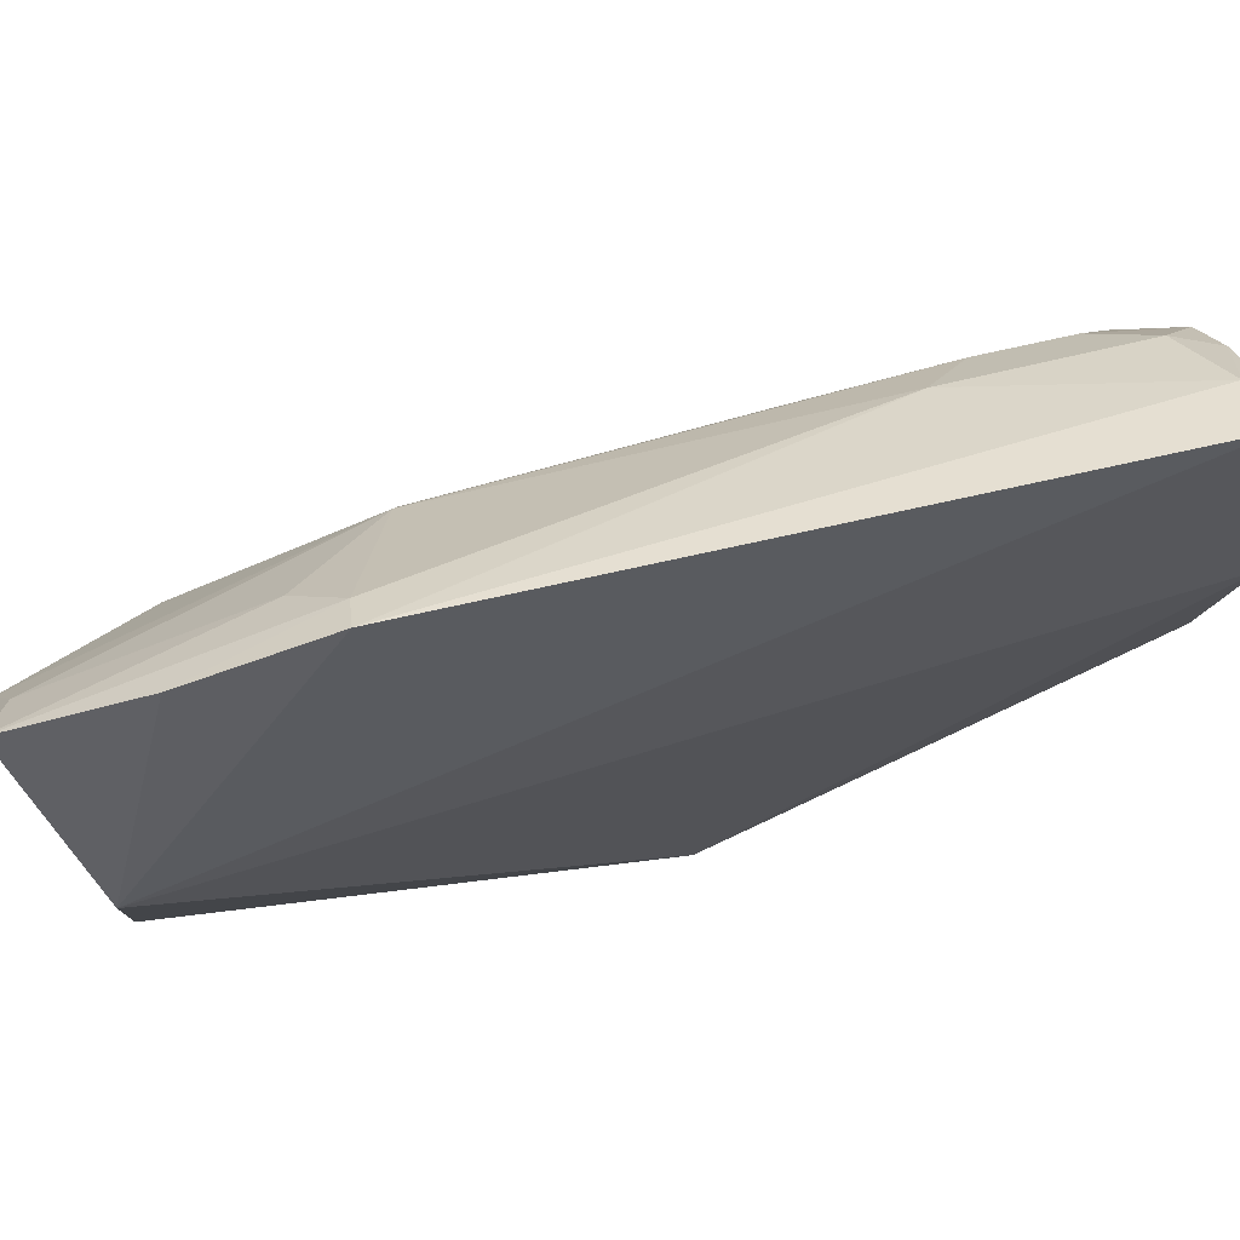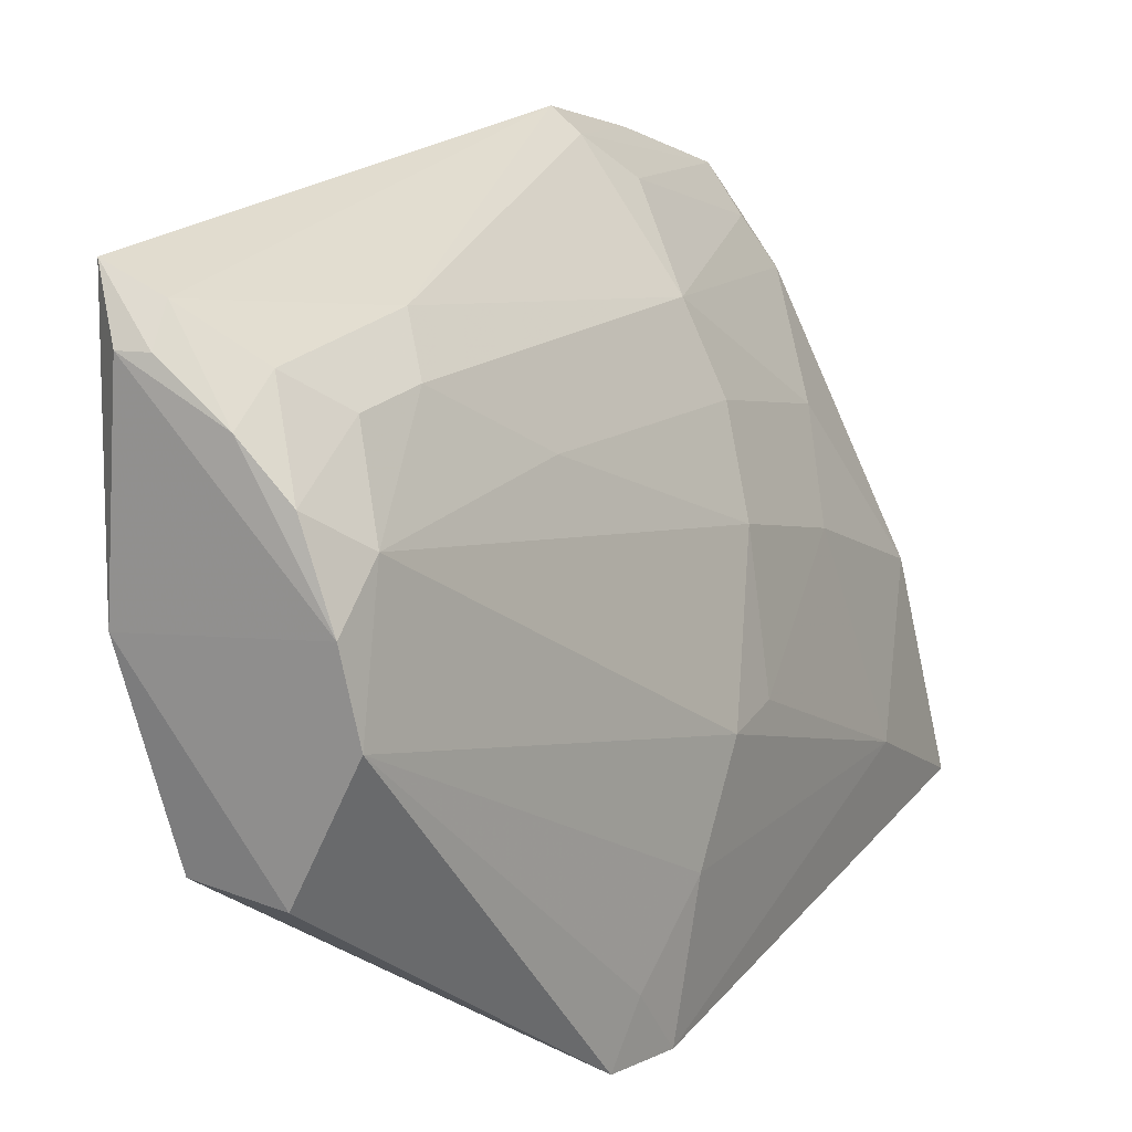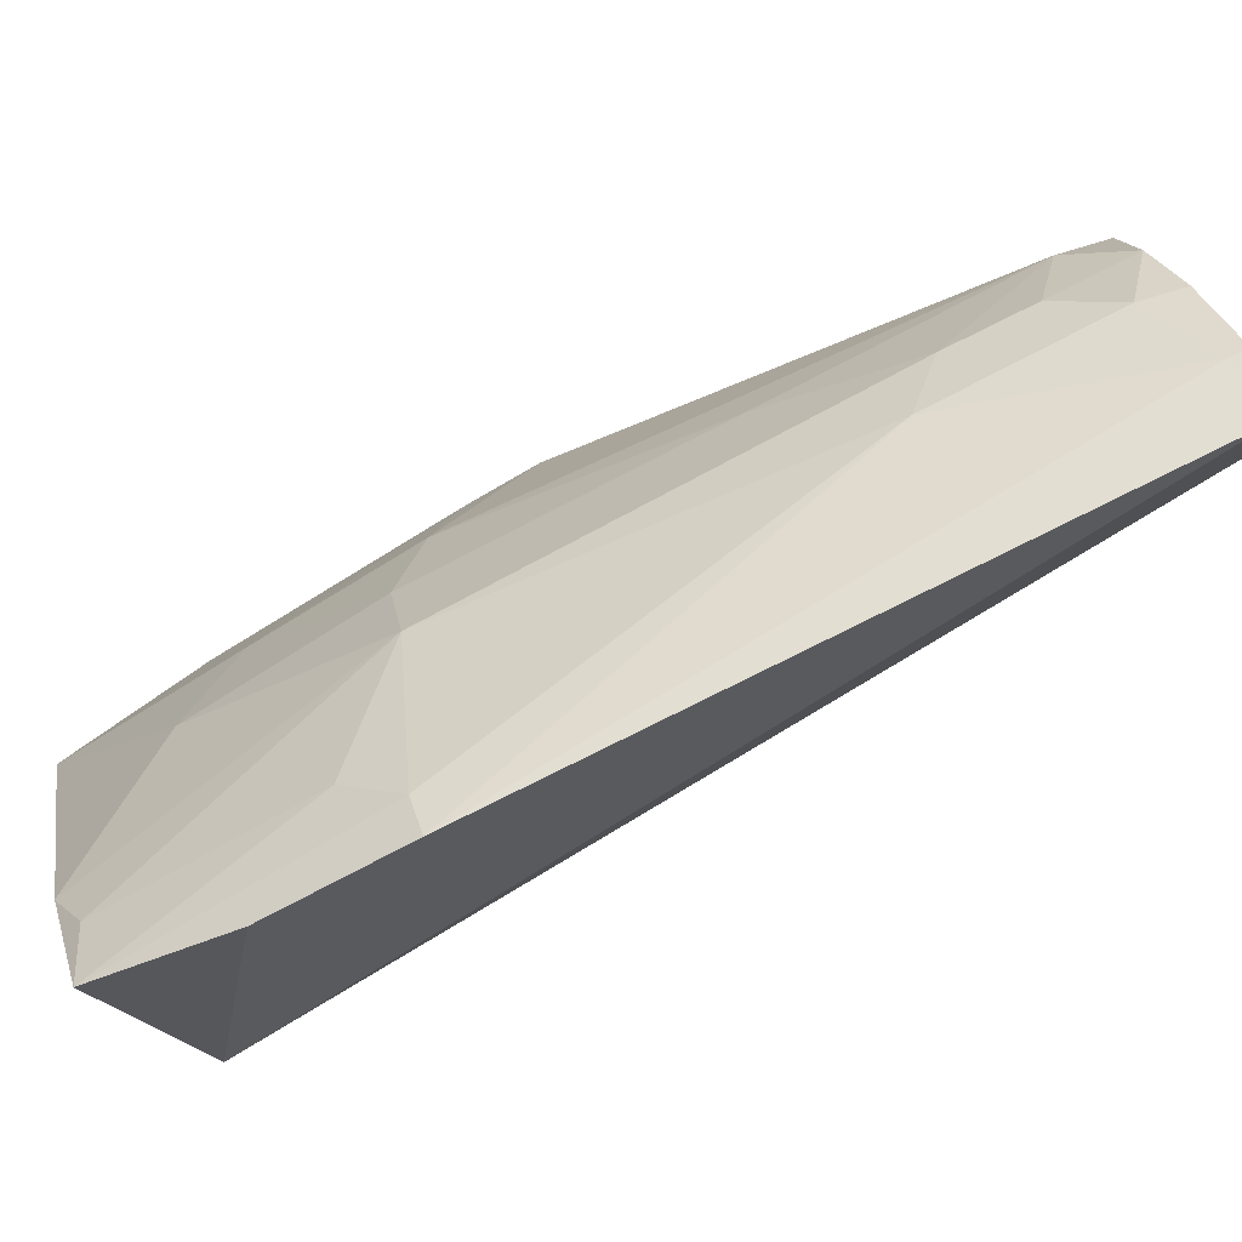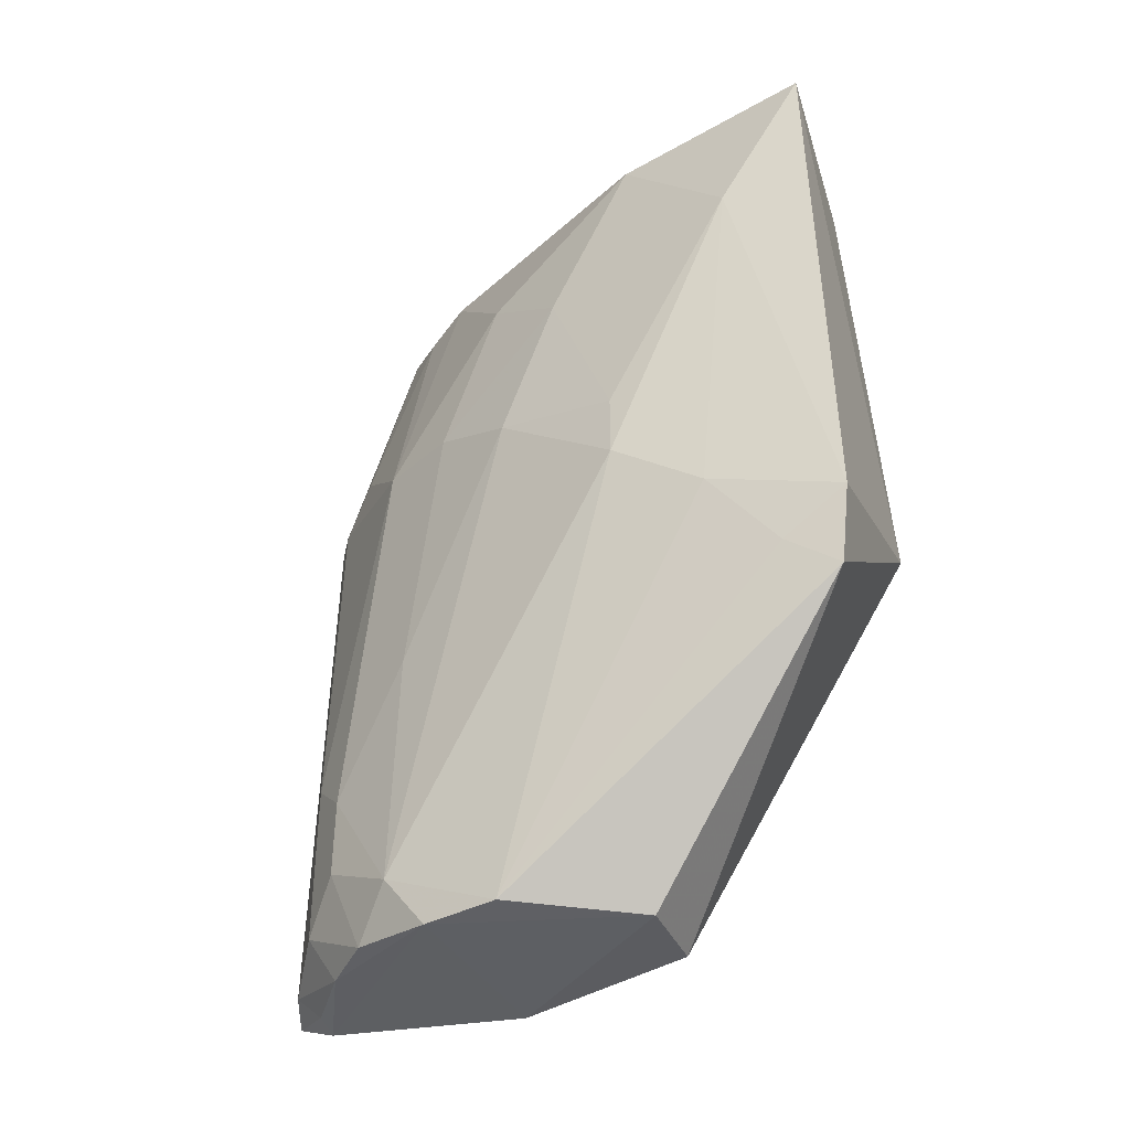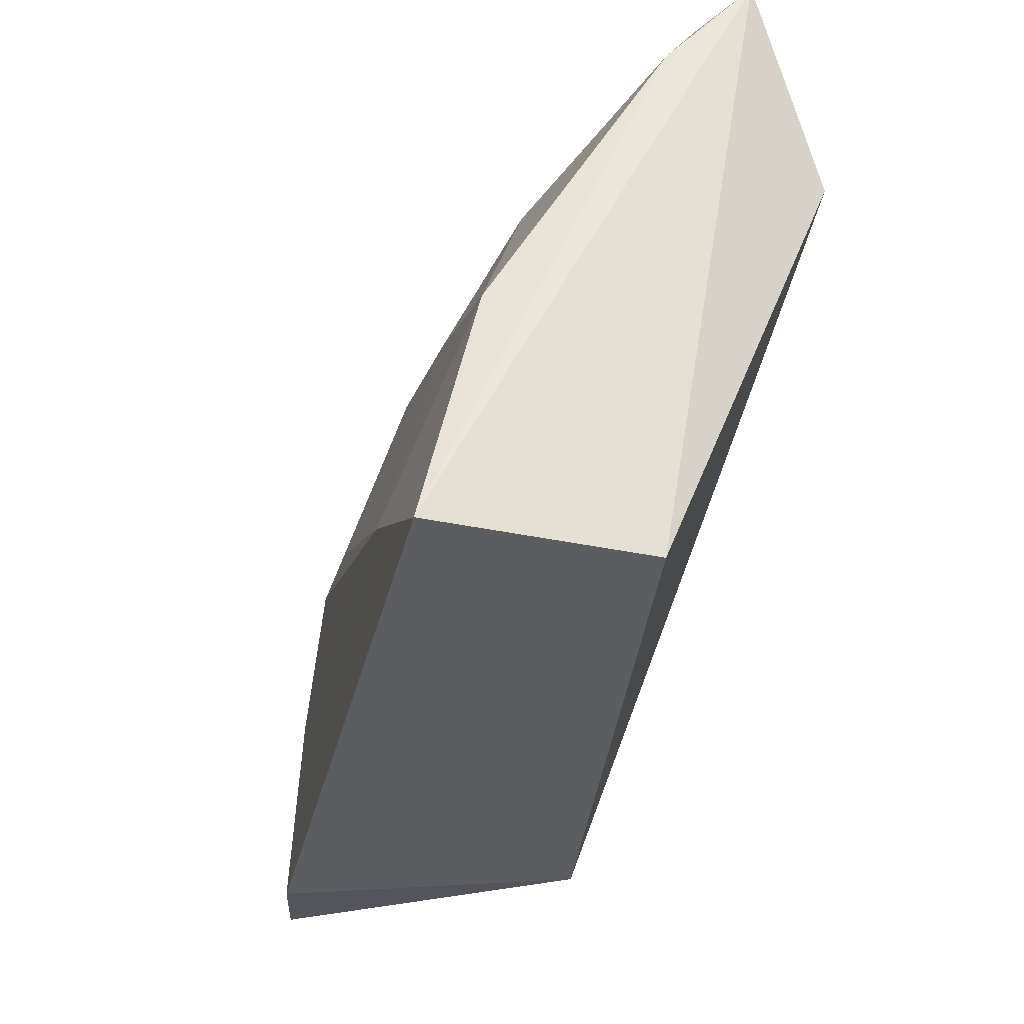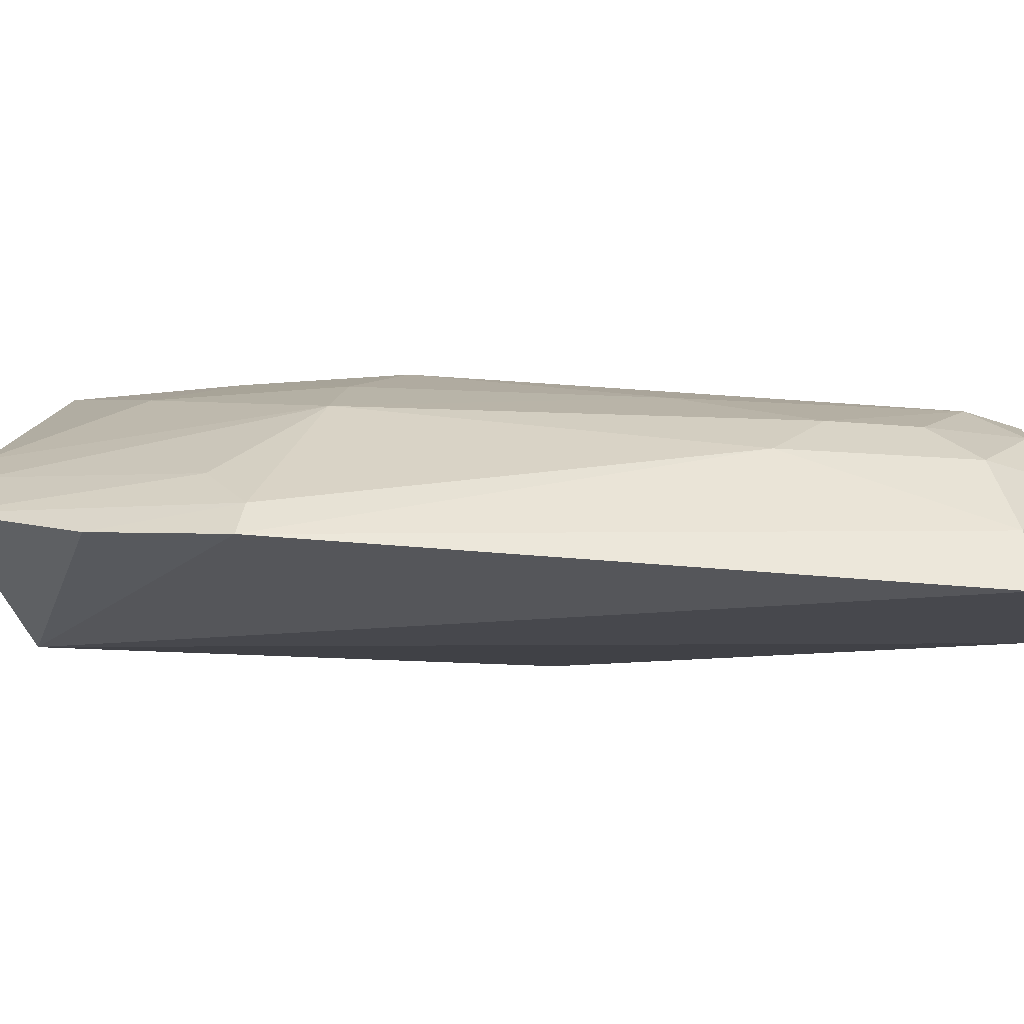
<metadata>
{"format":"obj","ext":"obj","renderer":"f3d","projection":"perspective","resolution":1024,"background":"white","views":[{"elev":62.8,"azim":76.2,"up":"+Y"},{"elev":21.4,"azim":-150.7,"up":"+Y"},{"elev":78.0,"azim":63.1,"up":"+Y"},{"elev":-38.7,"azim":-69.1,"up":"+Z"},{"elev":-34.7,"azim":-12.6,"up":"+Y"},{"elev":73.4,"azim":93.8,"up":"+Y"}]}
</metadata>
<code>
v -0.01144 0.1317 0.08748
v -0.004768 0.1161 0.08237
v -0.007918 0.1418 0.00498
v -0.028 0.1198 0.00177
v -0.03718 0.07768 0.08656
v -0.01516 0.07679 0.0394
v -0.02359 0.1315 0.01951
v -0.008626 0.141 0.06373
v -0.01936 0.07874 0.08403
v -0.01027 0.1172 0.0007665
v -0.03604 0.07801 0.0243
v -0.01992 0.1353 0.007481
v -0.02741 0.1147 0.07557
v -0.009152 0.1369 0.07578
v -0.01112 0.1367 0.002054
v -0.03744 0.07674 0.03175
v -0.0153 0.09984 0.001202
v -0.02775 0.124 0.007325
v -0.01316 0.1396 0.005391
v -0.01975 0.1354 0.02383
v -0.03259 0.09796 0.08562
v -0.02349 0.1279 0.05898
v -0.01168 0.139 0.06338
v -0.02978 0.1123 0.001734
v -0.02446 0.1278 0.002863
v -0.02356 0.1316 0.01171
v -0.0369 0.09869 0.04293
v -0.01367 0.1367 0.002718
v -0.01863 0.123 0.08719
v -0.03233 0.1117 0.0538
v -0.01504 0.1349 0.06723
v -0.03656 0.08311 0.02791
v -0.02424 0.09976 0.0005882
v -0.01987 0.1323 0.002669
v -0.03738 0.08623 0.07225
v -0.01571 0.1277 0.08576
v -0.02794 0.1201 0.05822
v -0.02753 0.1235 0.03143
v -0.03223 0.1064 0.06888
v -0.03723 0.08972 0.03637
v -0.03641 0.09887 0.04973
f 8 2 3
f 9 2 1
f 9 1 5
f 9 6 2
f 9 5 6
f 10 3 2
f 10 2 6
f 14 1 2
f 14 2 8
f 15 10 4
f 15 3 10
f 16 11 6
f 16 6 5
f 17 10 6
f 17 6 11
f 19 8 3
f 20 12 7
f 20 19 12
f 20 8 19
f 22 20 7
f 23 14 8
f 23 1 14
f 23 8 20
f 23 20 22
f 24 18 4
f 25 4 18
f 26 18 7
f 26 7 12
f 26 25 18
f 26 12 25
f 27 18 24
f 28 19 3
f 28 3 15
f 29 21 5
f 29 5 1
f 29 13 21
f 29 22 13
f 30 18 27
f 31 23 22
f 31 1 23
f 32 24 11
f 32 11 16
f 33 17 11
f 33 11 24
f 33 10 17
f 33 24 4
f 33 4 10
f 34 25 12
f 34 12 19
f 34 19 28
f 34 28 15
f 34 15 4
f 34 4 25
f 35 16 5
f 35 5 21
f 36 29 1
f 36 22 29
f 36 31 22
f 36 1 31
f 37 13 22
f 38 7 18
f 38 18 30
f 38 30 37
f 38 37 22
f 38 22 7
f 39 21 13
f 39 37 30
f 39 13 37
f 39 35 21
f 40 27 24
f 40 24 32
f 40 32 16
f 40 35 27
f 40 16 35
f 41 30 27
f 41 27 35
f 41 39 30
f 41 35 39

</code>
